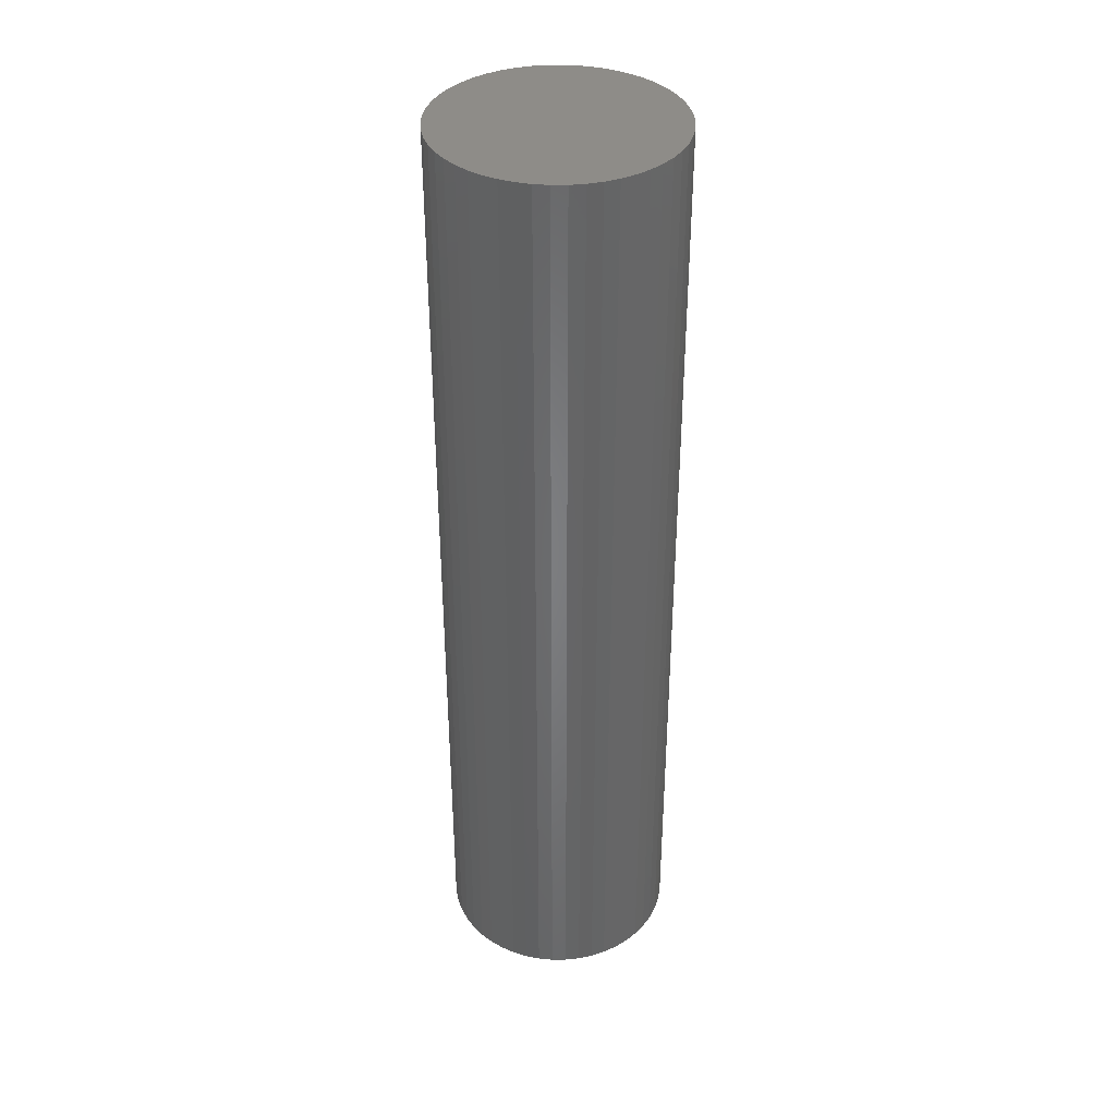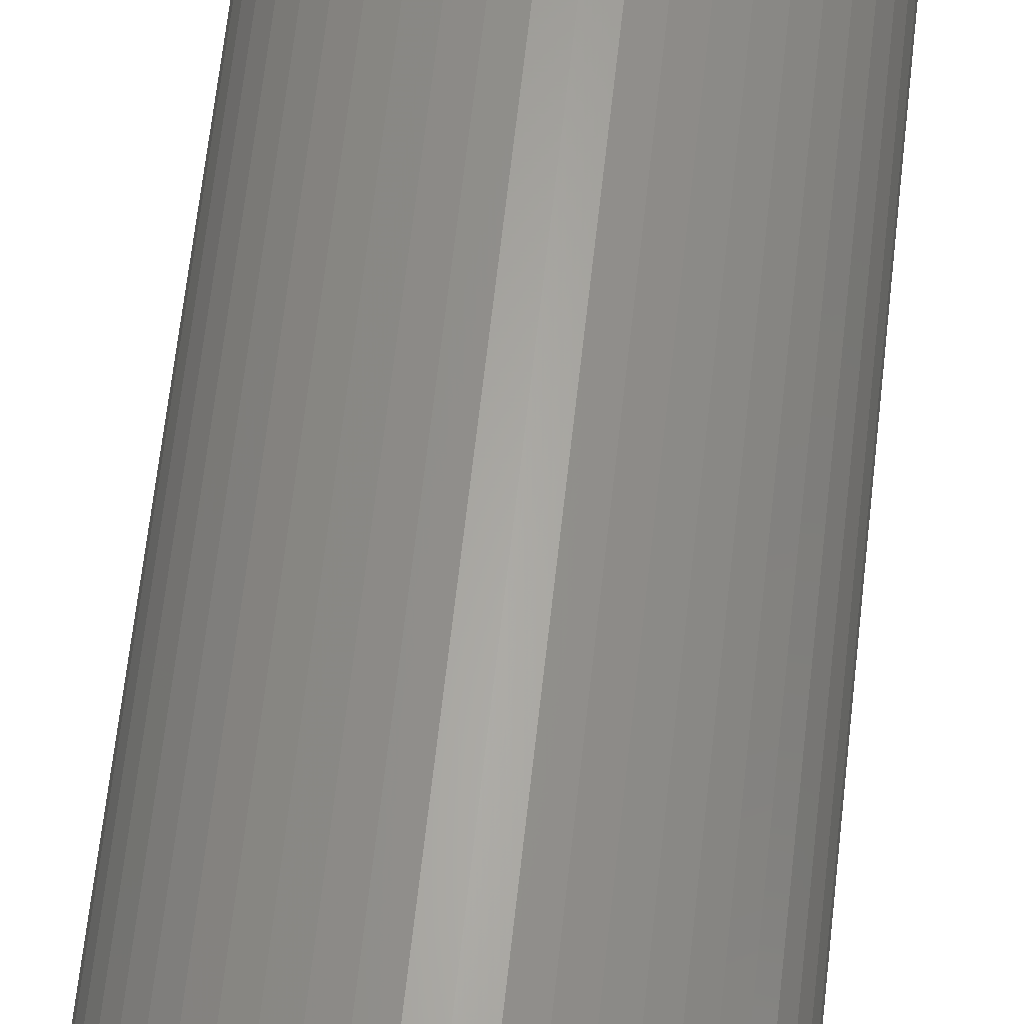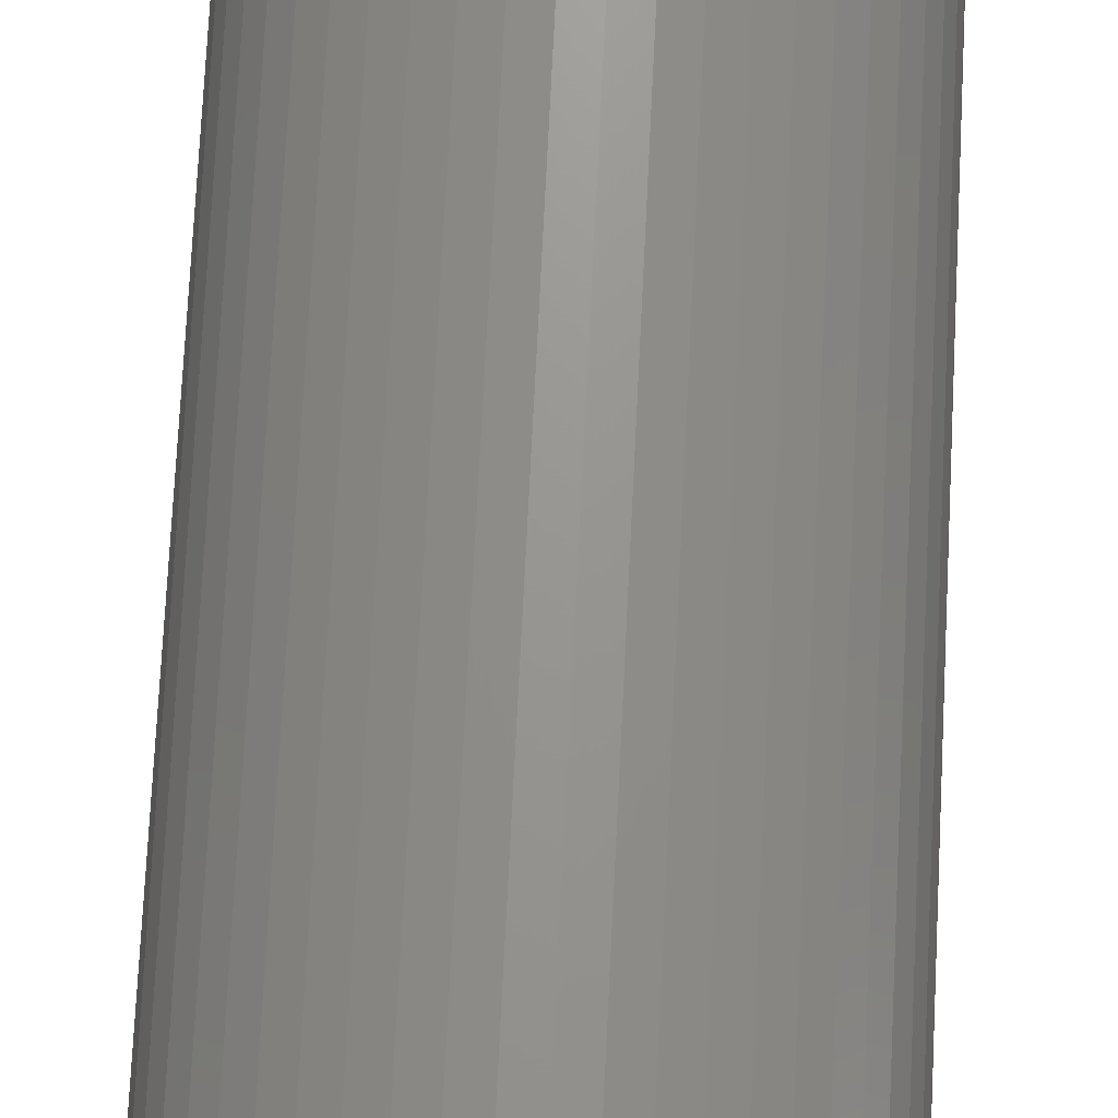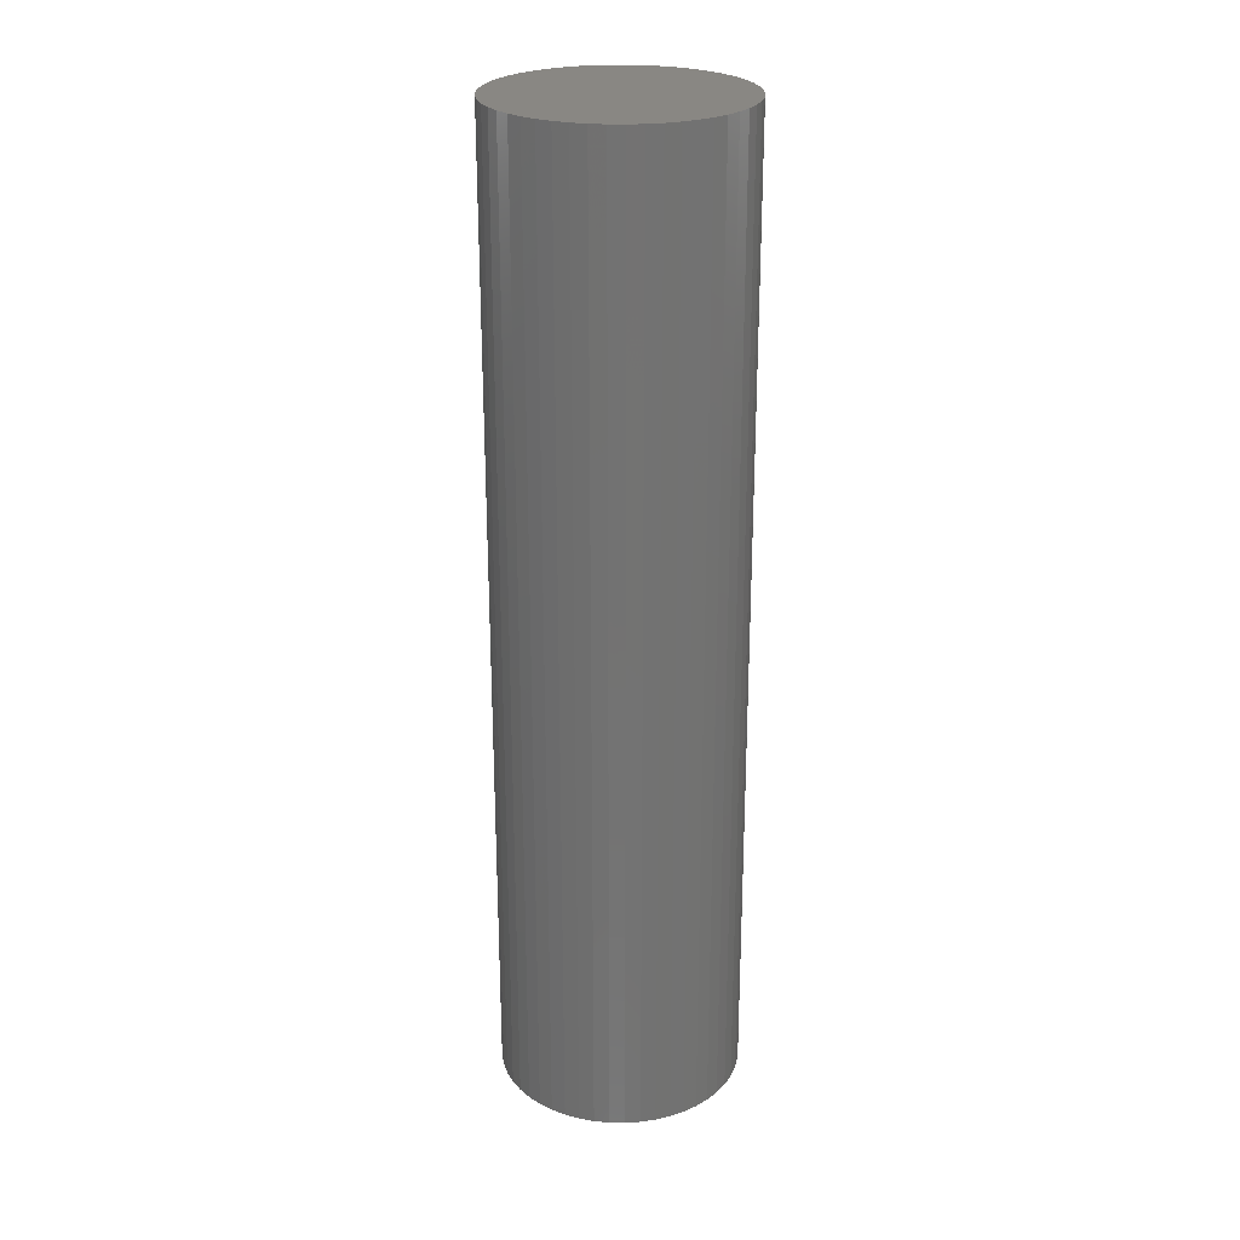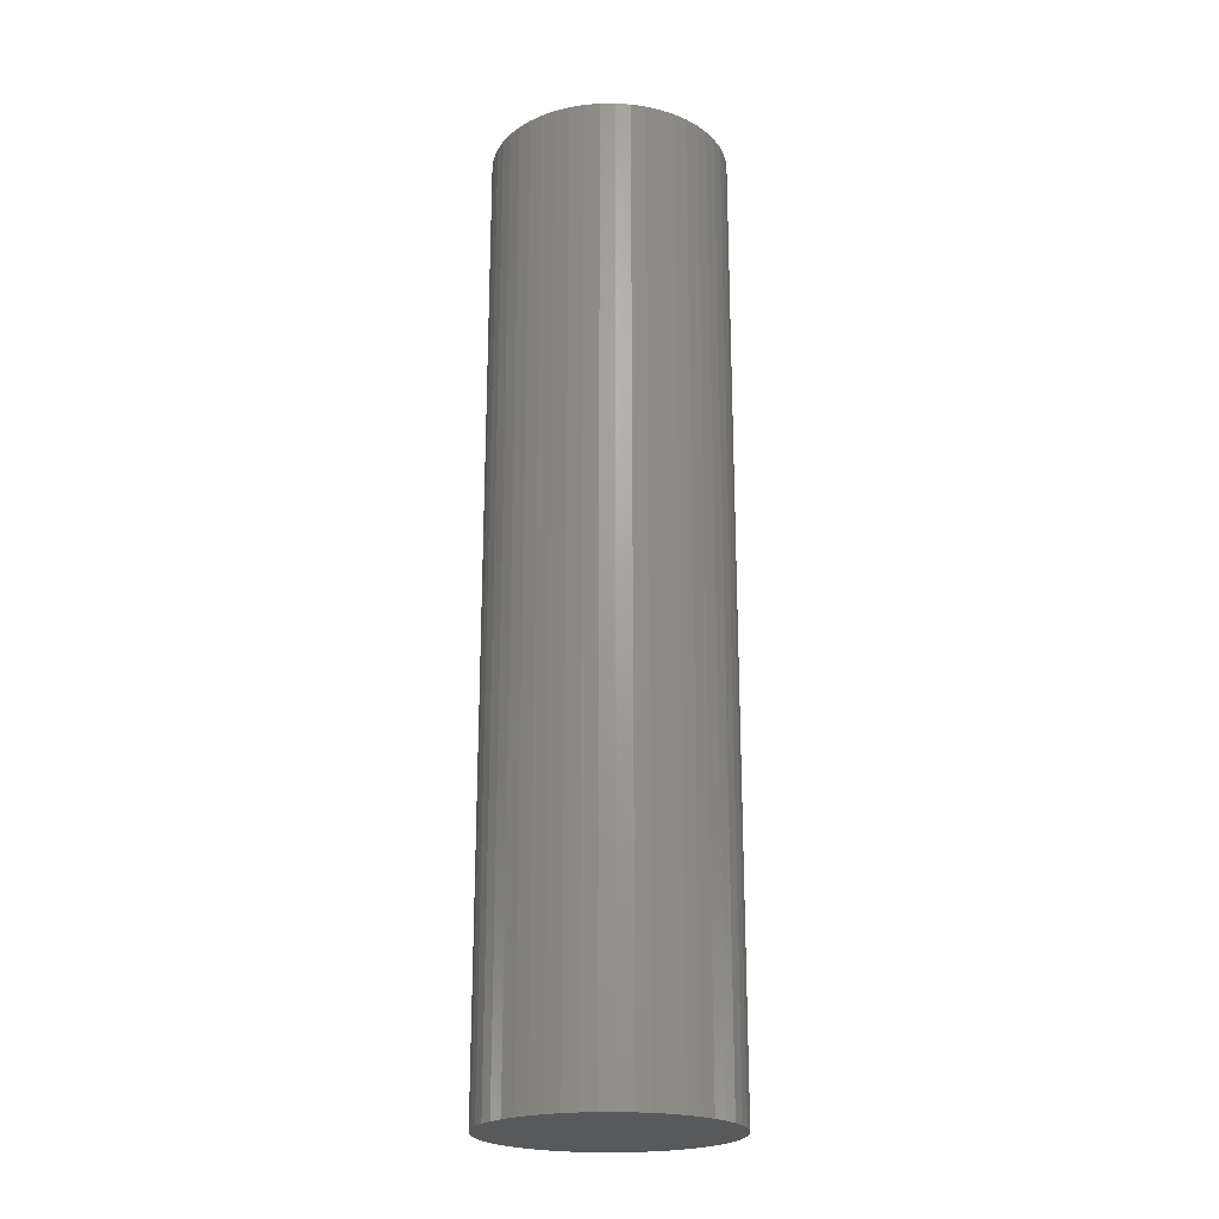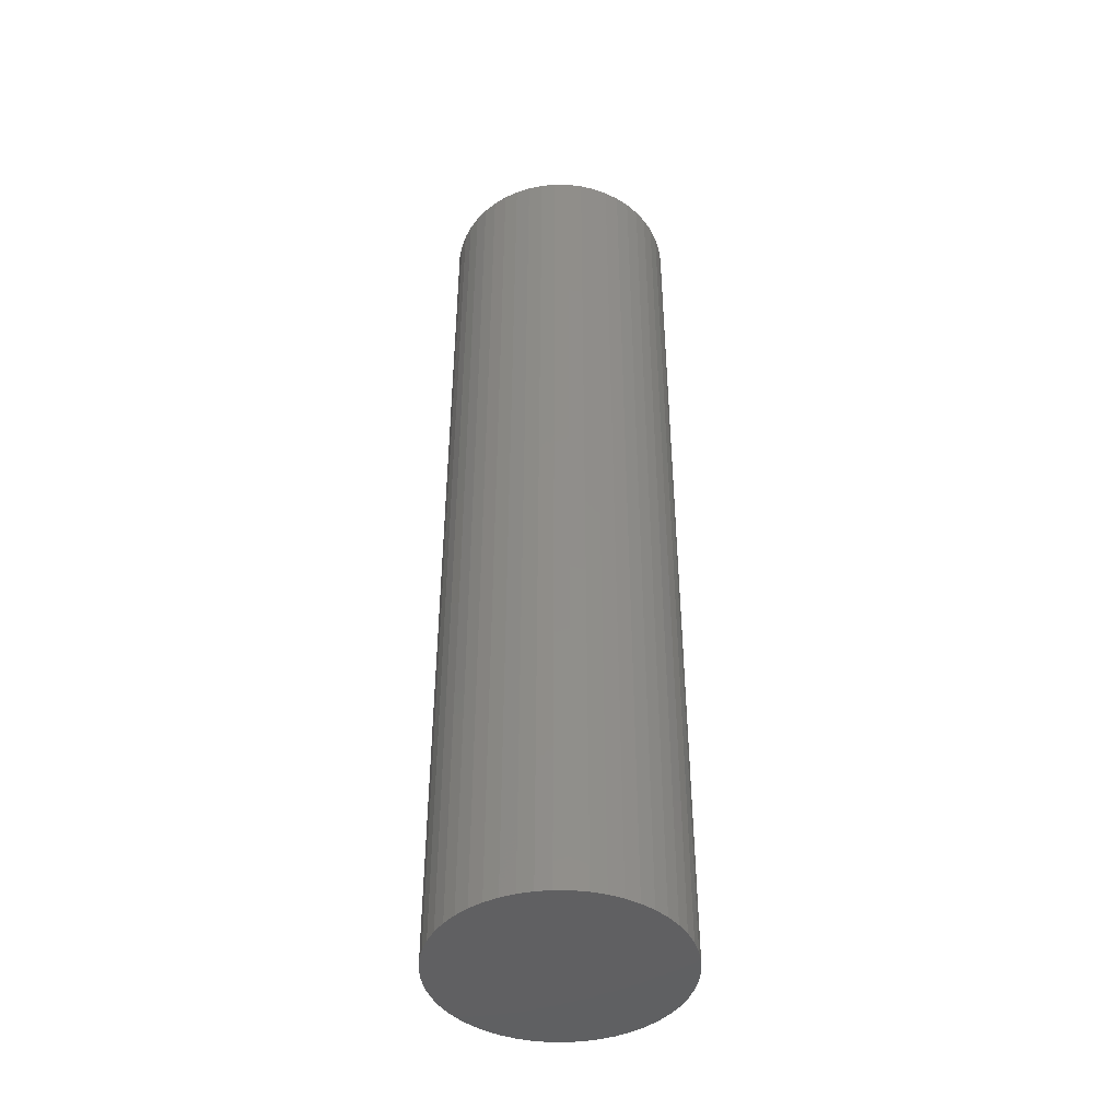
<metadata>
{"format":"stl","ext":"stl","renderer":"f3d","projection":"perspective","resolution":1024,"background":"white","views":[{"elev":37.9,"azim":-101.3,"up":"+Z"},{"elev":63.1,"azim":-173.7,"up":"+Y"},{"elev":70.1,"azim":-177.2,"up":"+Y"},{"elev":25.3,"azim":-135.5,"up":"+Z"},{"elev":-22.0,"azim":-99.9,"up":"+Z"},{"elev":-43.7,"azim":-152.0,"up":"+Z"}]}
</metadata>
<code>
# stl→obj: 100 verts, 196 faces
v 6.35 0 25.5
v 6.3 0.7959 -25.5
v 6.3 0.7959 25.5
v 6.35 0 -25.5
v -6.35 0 -25.5
v -6.3 0.7959 25.5
v -6.3 0.7959 -25.5
v -6.35 0 25.5
v 0.3987 6.337 -25.5
v -0.3987 6.337 25.5
v 0.3987 6.337 25.5
v -0.3987 6.337 -25.5
v 4.629 4.347 -25.5
v 4.048 4.893 25.5
v 4.629 4.347 25.5
v 4.048 4.893 -25.5
v 6.3 -0.7959 -25.5
v 6.151 -1.579 -25.5
v 6.151 1.579 -25.5
v 5.904 -2.338 -25.5
v 5.904 2.338 -25.5
v 5.565 -3.059 -25.5
v 5.565 3.059 -25.5
v 5.137 -3.732 -25.5
v 5.137 3.732 -25.5
v 4.629 -4.347 -25.5
v 4.048 -4.893 -25.5
v 3.402 -5.361 -25.5
v 3.402 5.361 -25.5
v 2.704 -5.746 -25.5
v 2.704 5.746 -25.5
v 1.962 -6.039 -25.5
v 1.962 6.039 -25.5
v 1.19 -6.238 -25.5
v 1.19 6.238 -25.5
v 0.3987 -6.337 -25.5
v -0.3987 -6.337 -25.5
v -1.19 -6.238 -25.5
v -1.19 6.238 -25.5
v -1.962 -6.039 -25.5
v -1.962 6.039 -25.5
v -2.704 -5.746 -25.5
v -2.704 5.746 -25.5
v -3.402 -5.361 -25.5
v -3.402 5.361 -25.5
v -4.048 -4.893 -25.5
v -4.048 4.893 -25.5
v -4.629 -4.347 -25.5
v -4.629 4.347 -25.5
v -5.137 -3.732 -25.5
v -5.137 3.732 -25.5
v -5.565 -3.059 -25.5
v -5.565 3.059 -25.5
v -5.904 -2.338 -25.5
v -5.904 2.338 -25.5
v -6.151 -1.579 -25.5
v -6.151 1.579 -25.5
v -6.3 -0.7959 -25.5
v 6.3 -0.7959 25.5
v 6.151 1.579 25.5
v 6.151 -1.579 25.5
v 5.904 2.338 25.5
v 5.904 -2.338 25.5
v 5.565 3.059 25.5
v 5.565 -3.059 25.5
v 5.137 3.732 25.5
v 5.137 -3.732 25.5
v 4.629 -4.347 25.5
v 4.048 -4.893 25.5
v 3.402 5.361 25.5
v 3.402 -5.361 25.5
v 2.704 5.746 25.5
v 2.704 -5.746 25.5
v 1.962 6.039 25.5
v 1.962 -6.039 25.5
v 1.19 6.238 25.5
v 1.19 -6.238 25.5
v 0.3987 -6.337 25.5
v -0.3987 -6.337 25.5
v -1.19 6.238 25.5
v -1.19 -6.238 25.5
v -1.962 6.039 25.5
v -1.962 -6.039 25.5
v -2.704 5.746 25.5
v -2.704 -5.746 25.5
v -3.402 5.361 25.5
v -3.402 -5.361 25.5
v -4.048 4.893 25.5
v -4.048 -4.893 25.5
v -4.629 4.347 25.5
v -4.629 -4.347 25.5
v -5.137 3.732 25.5
v -5.137 -3.732 25.5
v -5.565 3.059 25.5
v -5.565 -3.059 25.5
v -5.904 2.338 25.5
v -5.904 -2.338 25.5
v -6.151 1.579 25.5
v -6.151 -1.579 25.5
v -6.3 -0.7959 25.5
f 1 2 3
f 2 1 4
f 5 6 7
f 6 5 8
f 9 10 11
f 10 9 12
f 13 14 15
f 14 13 16
f 17 2 4
f 18 2 17
f 18 19 2
f 20 19 18
f 20 21 19
f 22 21 20
f 22 23 21
f 24 23 22
f 24 25 23
f 26 25 24
f 26 13 25
f 27 13 26
f 27 16 13
f 28 16 27
f 28 29 16
f 30 29 28
f 30 31 29
f 32 31 30
f 32 33 31
f 34 33 32
f 34 35 33
f 36 35 34
f 36 9 35
f 37 9 36
f 37 12 9
f 38 12 37
f 38 39 12
f 40 39 38
f 40 41 39
f 42 41 40
f 42 43 41
f 44 43 42
f 44 45 43
f 46 45 44
f 46 47 45
f 48 47 46
f 48 49 47
f 50 49 48
f 50 51 49
f 52 51 50
f 52 53 51
f 54 53 52
f 54 55 53
f 56 55 54
f 56 57 55
f 58 57 56
f 58 7 57
f 7 58 5
f 3 59 1
f 60 59 3
f 60 61 59
f 62 61 60
f 62 63 61
f 64 63 62
f 64 65 63
f 66 65 64
f 66 67 65
f 15 67 66
f 15 68 67
f 14 68 15
f 14 69 68
f 70 69 14
f 70 71 69
f 72 71 70
f 72 73 71
f 74 73 72
f 74 75 73
f 76 75 74
f 76 77 75
f 11 77 76
f 11 78 77
f 10 78 11
f 10 79 78
f 80 79 10
f 80 81 79
f 82 81 80
f 82 83 81
f 84 83 82
f 84 85 83
f 86 85 84
f 86 87 85
f 88 87 86
f 88 89 87
f 90 89 88
f 90 91 89
f 92 91 90
f 92 93 91
f 94 93 92
f 94 95 93
f 96 95 94
f 96 97 95
f 98 97 96
f 98 99 97
f 6 99 98
f 6 100 99
f 100 6 8
f 47 90 88
f 90 47 49
f 41 84 82
f 84 41 43
f 62 23 64
f 23 62 21
f 64 25 66
f 25 64 23
f 33 76 74
f 76 33 35
f 29 72 70
f 72 29 31
f 55 94 53
f 94 55 96
f 51 90 49
f 90 51 92
f 12 80 10
f 80 12 39
f 65 20 63
f 20 65 22
f 63 18 61
f 18 63 20
f 3 19 60
f 19 3 2
f 31 74 72
f 74 31 33
f 16 70 14
f 70 16 29
f 57 96 55
f 96 57 98
f 43 86 84
f 86 43 45
f 59 4 1
f 4 59 17
f 48 89 91
f 89 48 46
f 52 97 54
f 97 52 95
f 58 8 5
f 8 58 100
f 37 78 79
f 78 37 36
f 60 21 62
f 21 60 19
f 66 13 15
f 13 66 25
f 35 11 76
f 11 35 9
f 53 92 51
f 92 53 94
f 7 98 57
f 98 7 6
f 45 88 86
f 88 45 47
f 39 82 80
f 82 39 41
f 68 24 67
f 24 68 26
f 30 71 73
f 71 30 28
f 27 68 69
f 68 27 26
f 61 17 59
f 17 61 18
f 42 83 85
f 83 42 40
f 54 99 56
f 99 54 97
f 32 73 75
f 73 32 30
f 34 75 77
f 75 34 32
f 36 77 78
f 77 36 34
f 67 22 65
f 22 67 24
f 38 79 81
f 79 38 37
f 44 85 87
f 85 44 42
f 48 93 50
f 93 48 91
f 56 100 58
f 100 56 99
f 28 69 71
f 69 28 27
f 46 87 89
f 87 46 44
f 40 81 83
f 81 40 38
f 50 95 52
f 95 50 93

</code>
